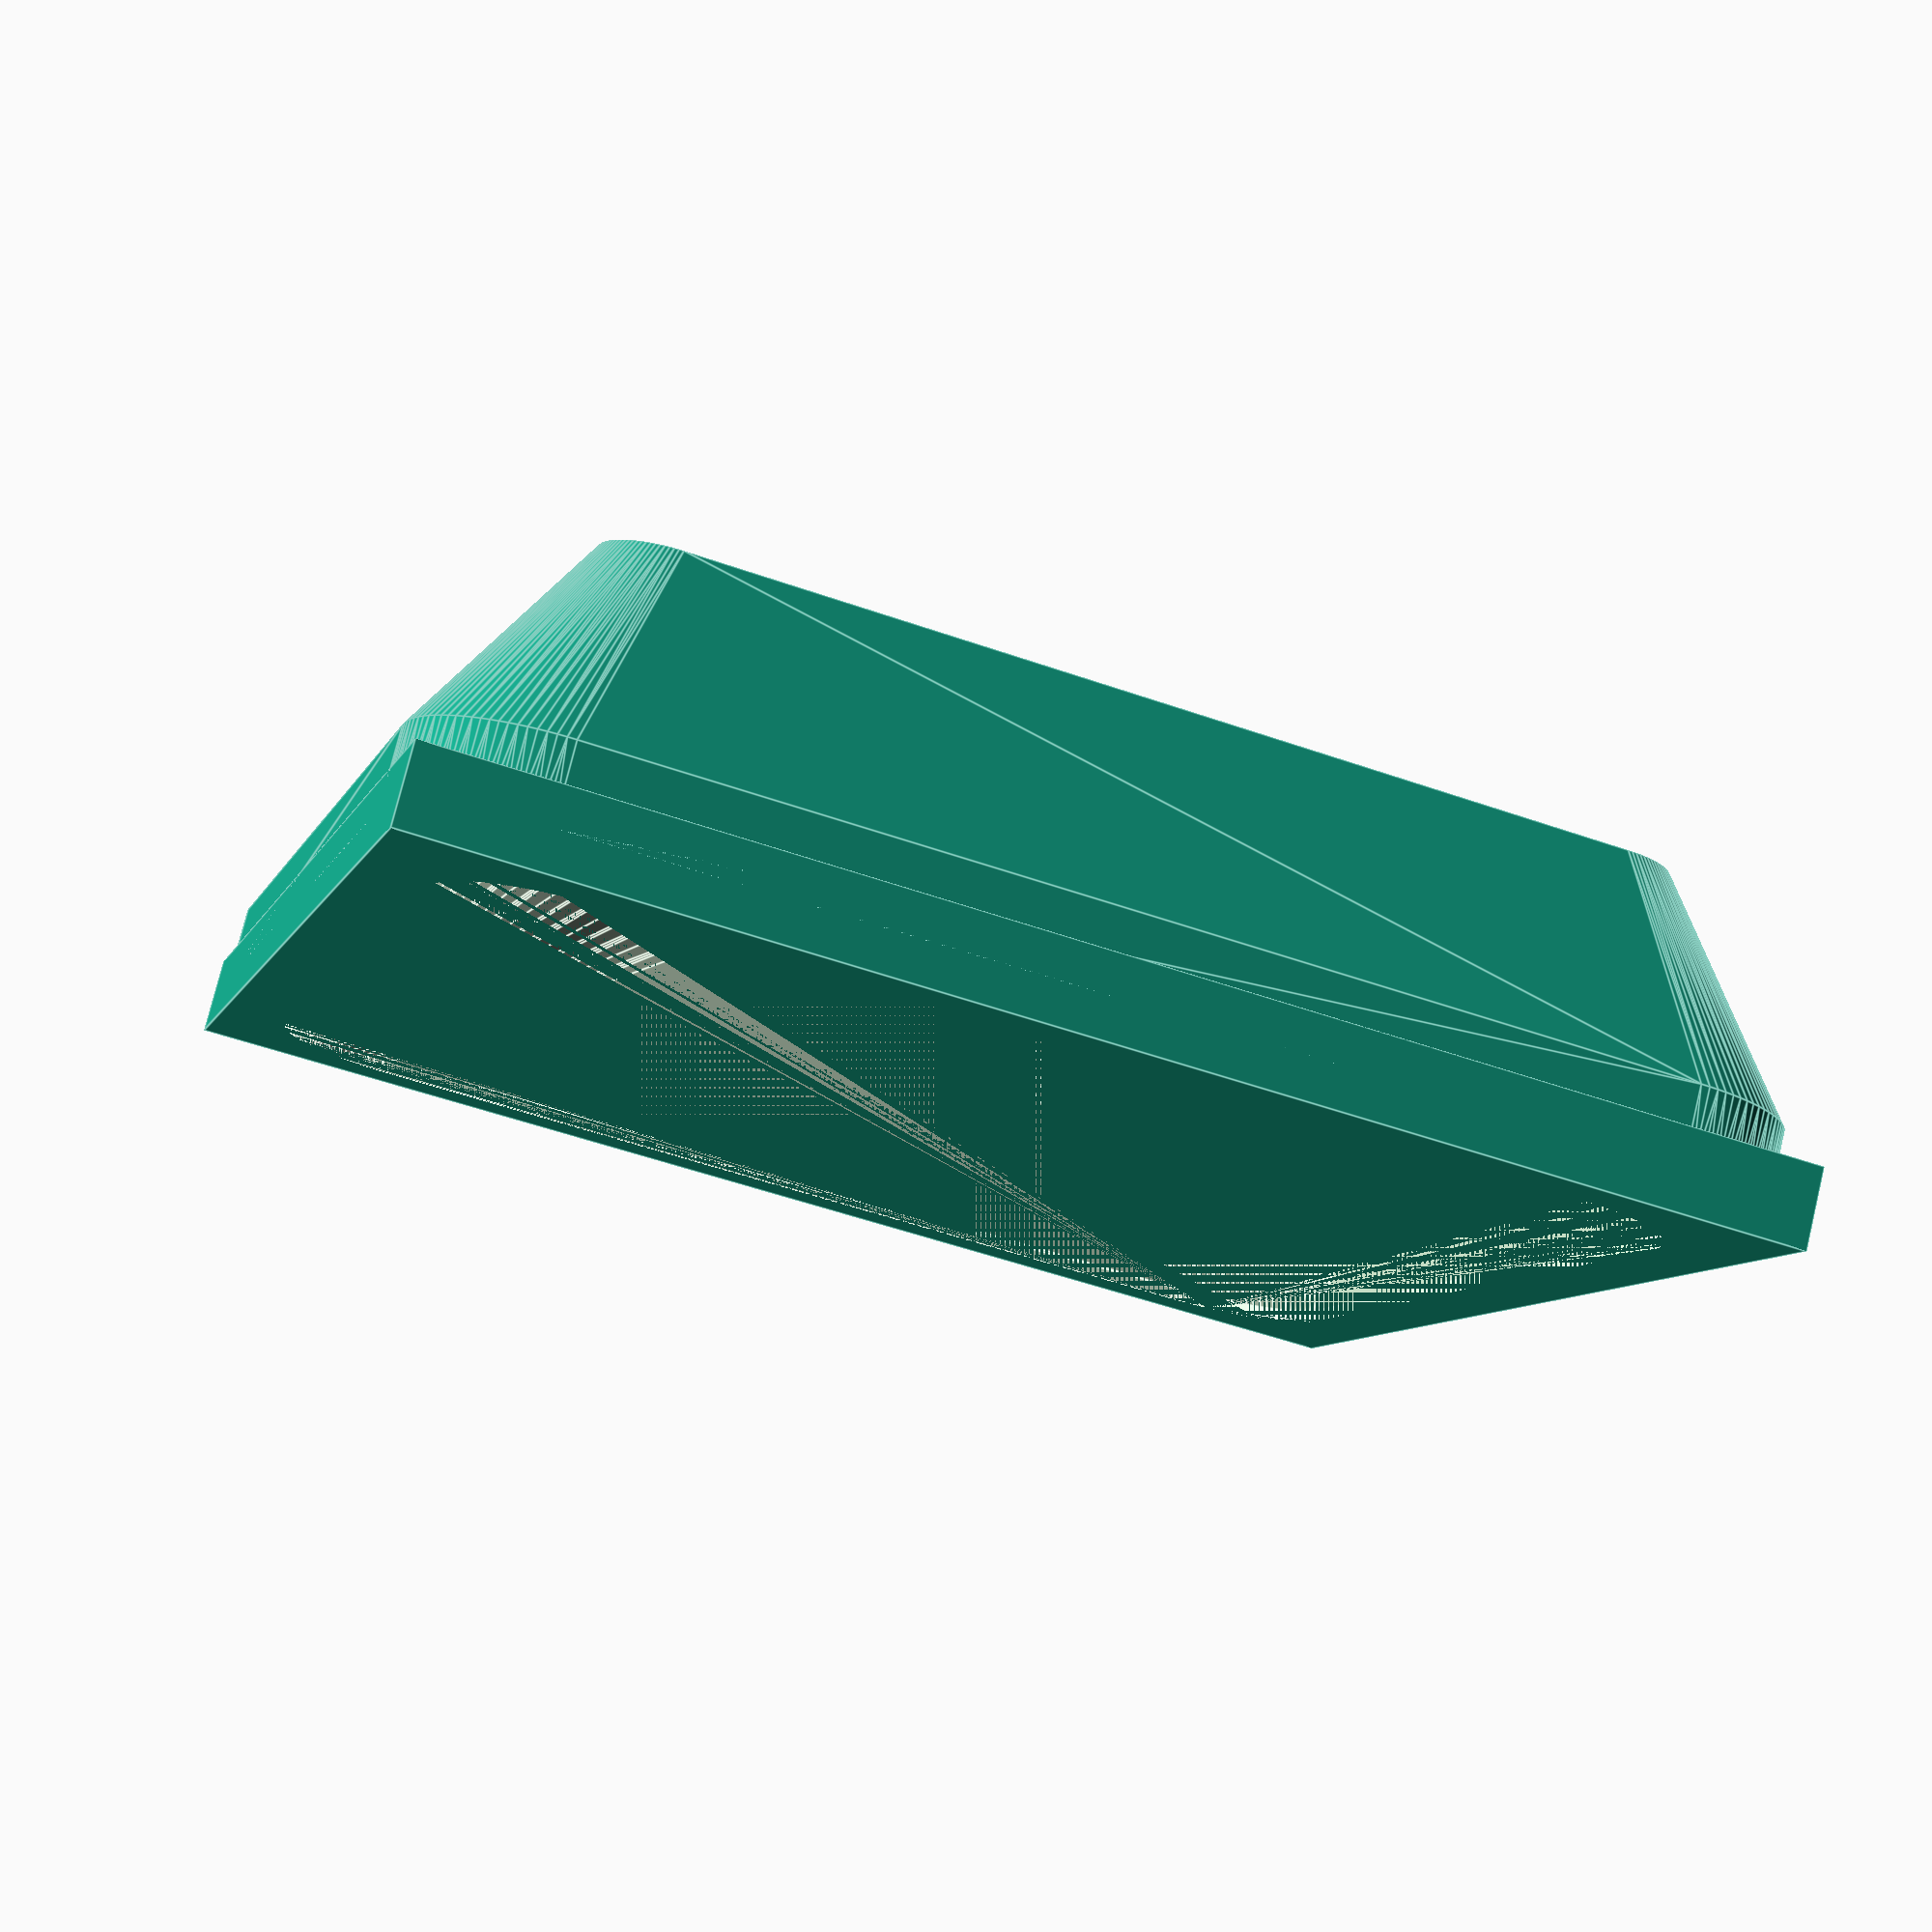
<openscad>
$fn=96;

//Fan: 120x120
//Hole distance: 105
//Hole dia: 4

difference()
{
  union()
  {
    difference()
    {
      hull()
      {
        for (r=[0:90:359])
        {
          rotate([0, 0, r]) translate([35, 35, 0]) cylinder(h=6, d=10, center=true);
        }
          //cube([80, 80, 6], center=true);
          //cylinder(h=6, d=75, center=true);
        for (r=[0:90:359])
        {
          rotate([0, 0, r]) translate([40, 40, 17]) cylinder(h=6, d=20, center=true);
        }
      }
        
      for (r=[0:90:359])
      {
        rotate([0, 0, r]) translate([35, 35, 0]) cylinder(h=6, d=3.5, center=true);
      }
      translate([0, 0, 20])
        for (r=[0:90:359])
        {
          rotate([0, 0, r]) translate([40, 40, 0]) cylinder(h=6, d=3.5, center=true);
        }
    }
    translate([0, 0, 20])
      difference()
      {
        cube([100, 100, 6], center=true);
        //cylinder(h=6, d=95, center=true);
      }
  }

hull()
{
  translate([0, 0, -3]) linear_extrude(height=1) circle(d=75);
  translate([0, 0, 22]) linear_extrude(height=1) minkowski()
  {
    circle(d=20);
    square(size=70, center=true);
  }
}
}

//difference()
//{
//  translate([0, 0, 3]) cylinder(h=14, d1=80, d2=100);
//  translate([0, 0, 3]) cylinder(h=14, d1=80-6, d2=100-6);
//}

</openscad>
<views>
elev=282.3 azim=16.0 roll=13.7 proj=p view=edges
</views>
